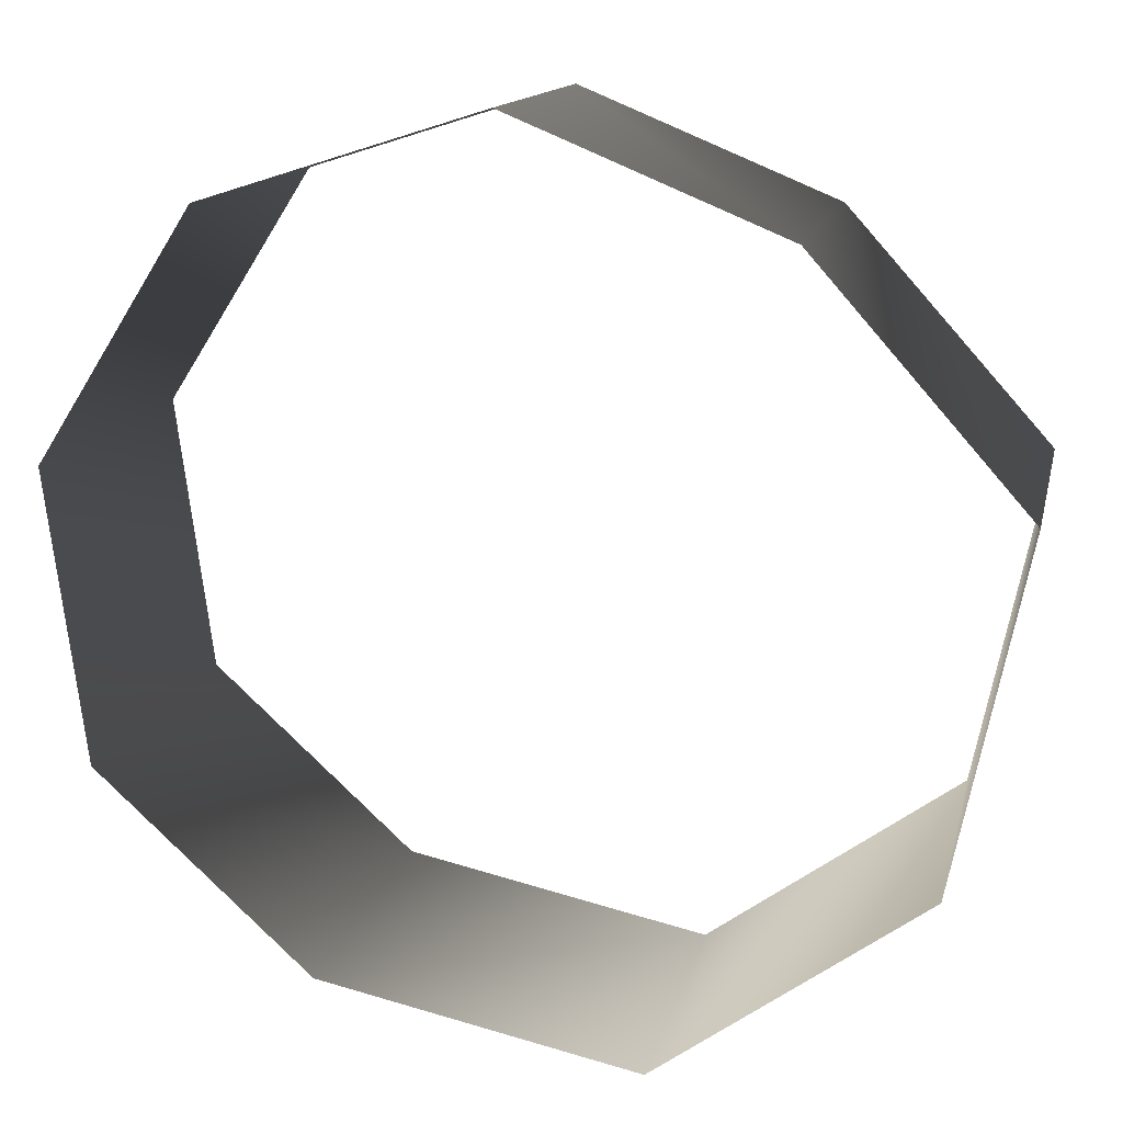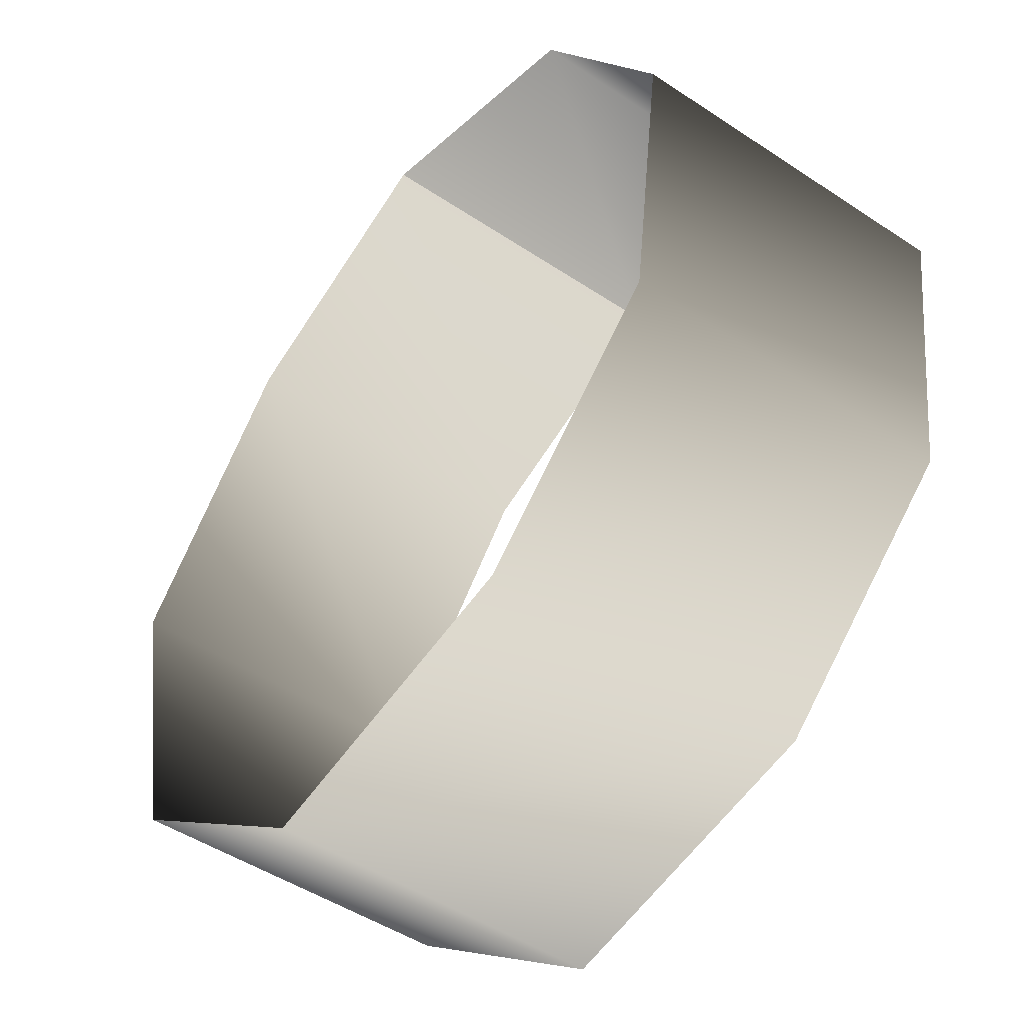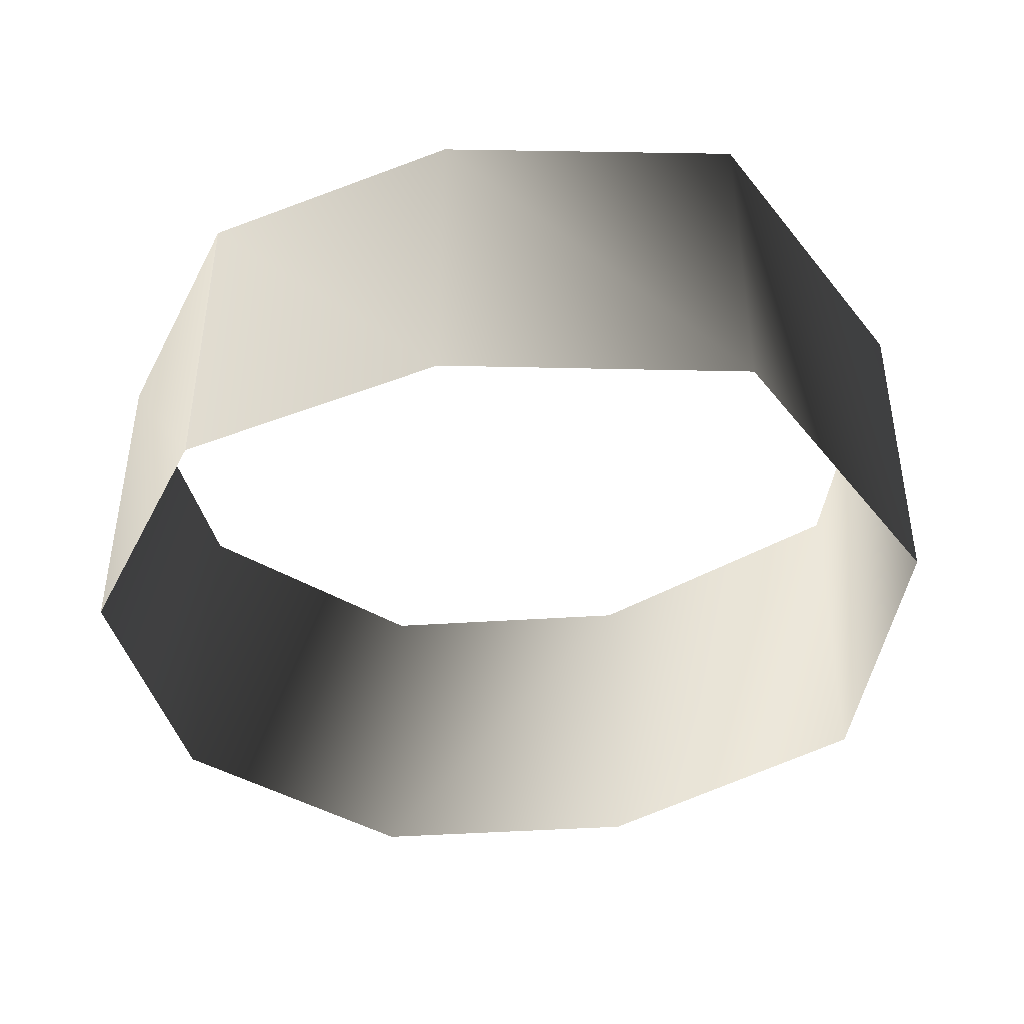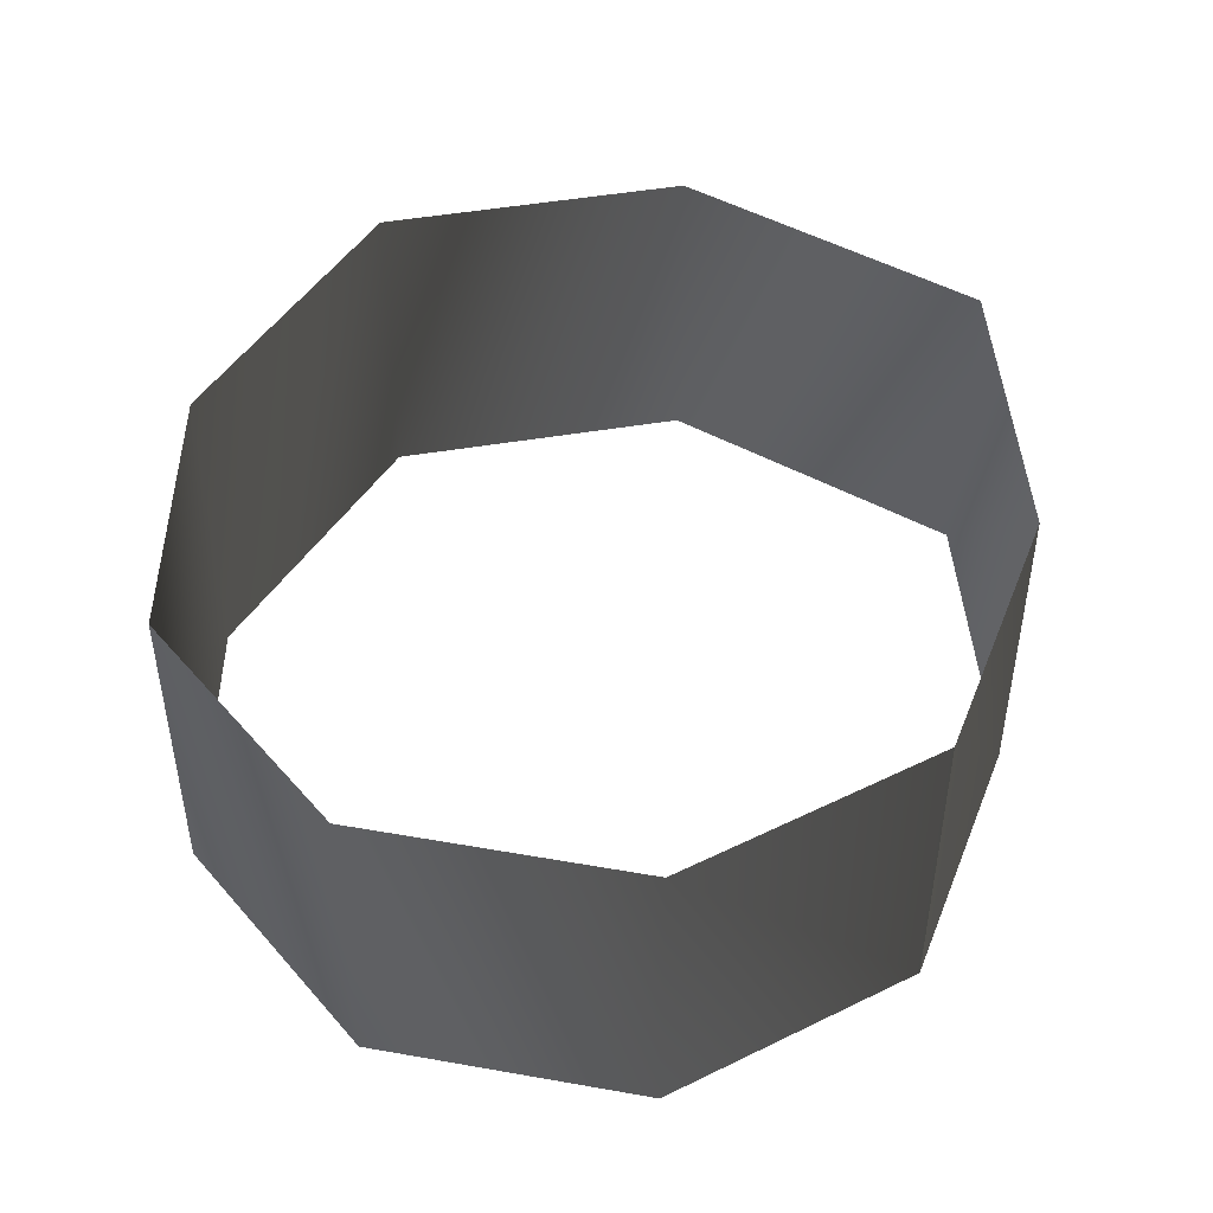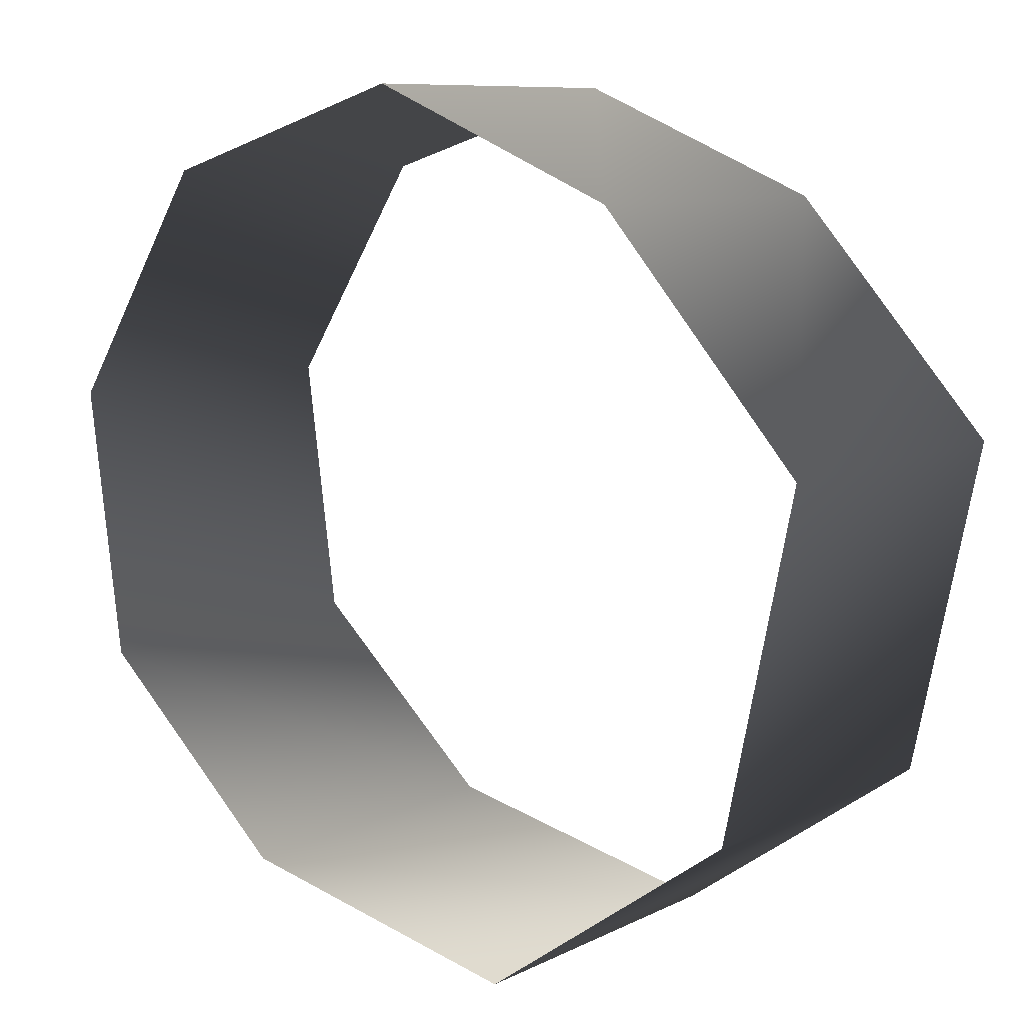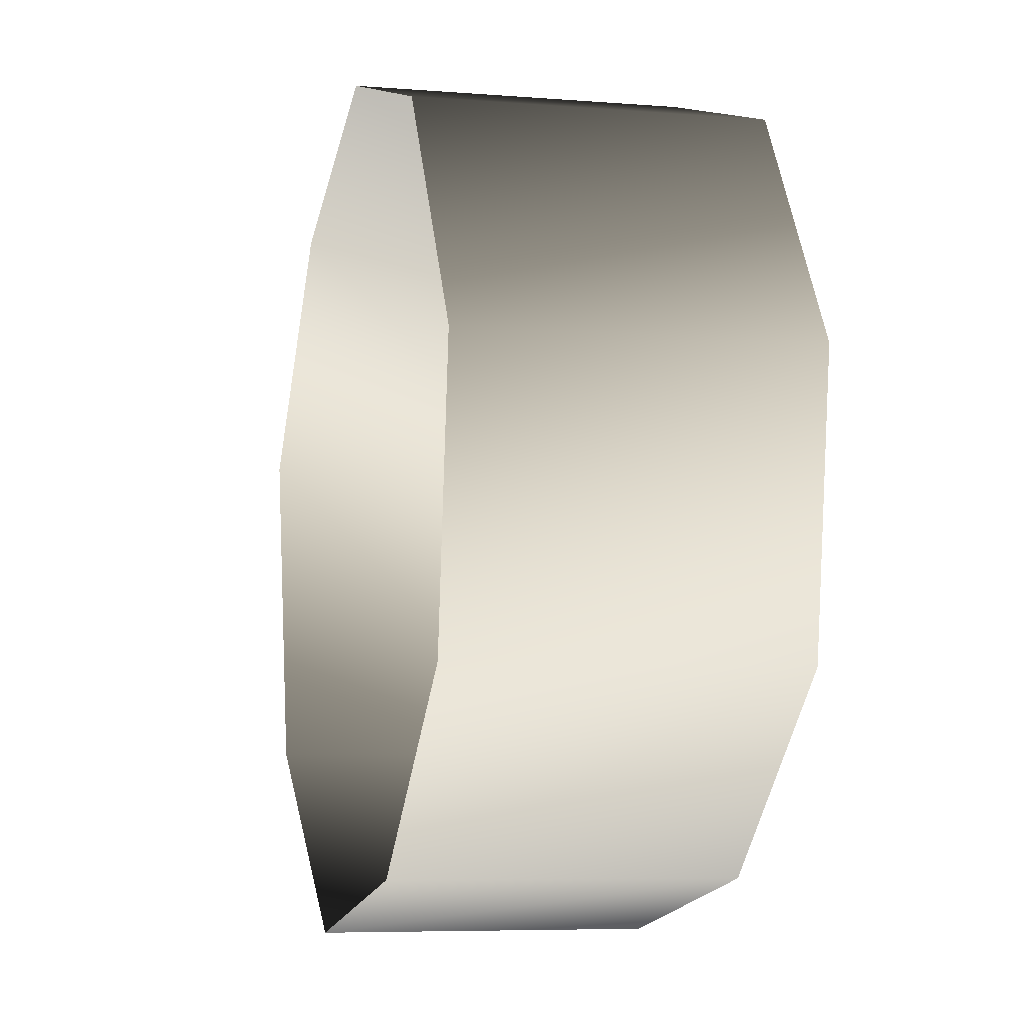
<metadata>
{"format":"obj","ext":"obj","renderer":"f3d","projection":"perspective","resolution":1024,"background":"white","views":[{"elev":14.0,"azim":12.2,"up":"+Z"},{"elev":-47.6,"azim":-127.1,"up":"+Z"},{"elev":-42.5,"azim":46.9,"up":"+Y"},{"elev":48.1,"azim":-46.4,"up":"+Y"},{"elev":9.4,"azim":38.4,"up":"+Z"},{"elev":-6.2,"azim":-104.6,"up":"+Z"}]}
</metadata>
<code>
g wu
v 97.55 103.7 2354
v 97.07 2037 2343
v 1588 103.7 1741
v 1580 2037 1732
v 2754 103.7 427.5
v 2754 2037 427.4
v 2353 103.7 -1492
v 2353 2037 -1491
v 871.7 103.7 -2554
v 875 2037 -2548
v -896.8 103.7 -2179
v -892.4 2037 -2168
v -2087 103.7 -1093
v -2077 2037 -1087
v -2301 103.7 504.8
v -2290 2037 502.4
v -1438 103.7 1866
v -1431 2037 1857
v 97.55 103.7 2354
v 97.07 2037 2343
f 3 1 2
f 4 3 2
f 5 3 4
f 6 5 4
f 7 5 6
f 8 7 6
f 9 7 8
f 10 9 8
f 11 9 10
f 12 11 10
f 13 11 12
f 14 13 12
f 15 13 14
f 16 15 14
f 17 15 16
f 18 17 16
f 19 17 18
f 20 19 18

</code>
